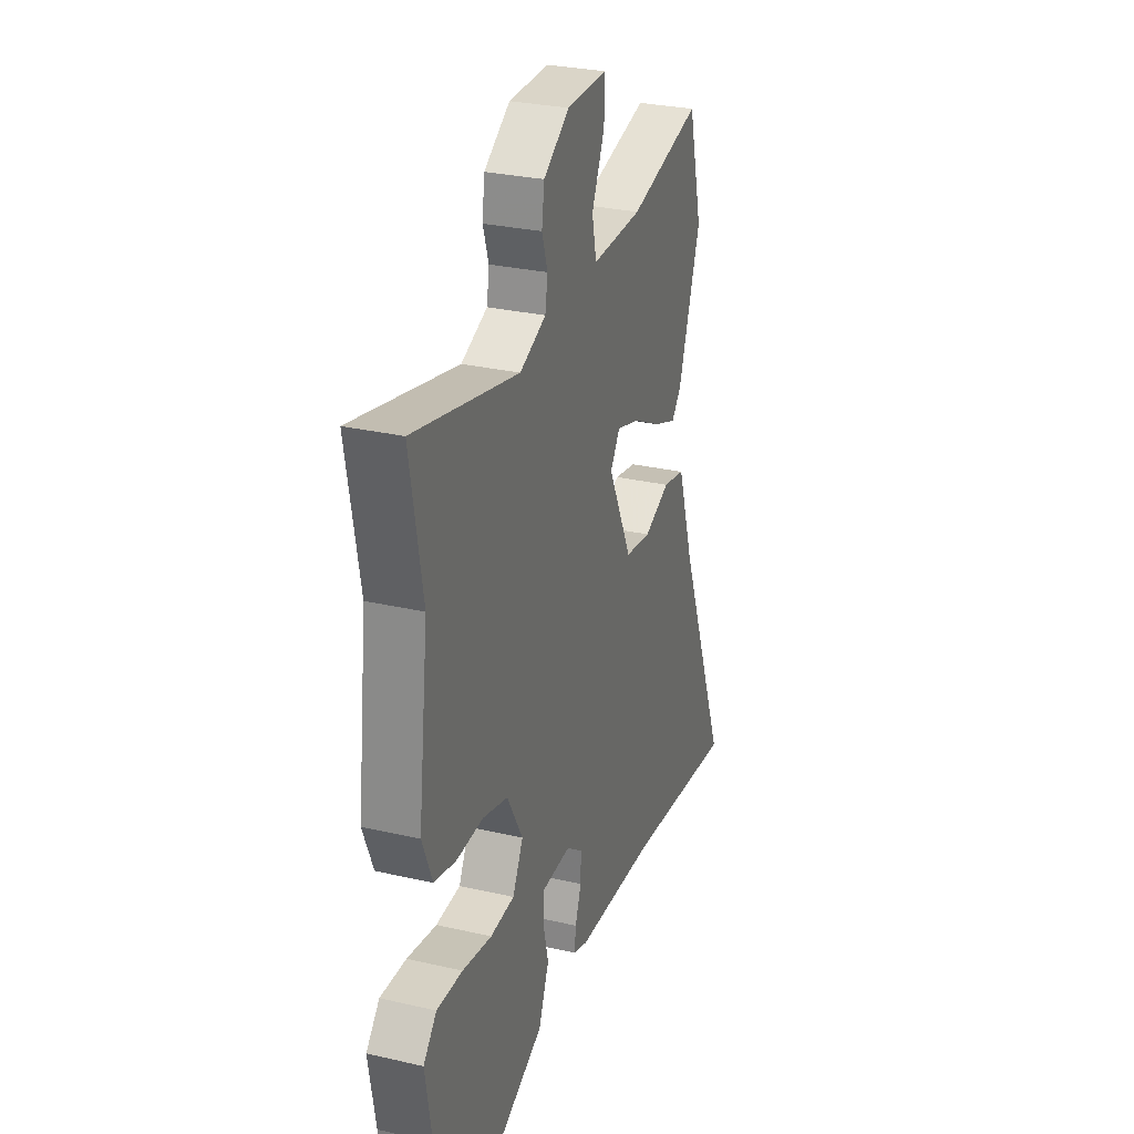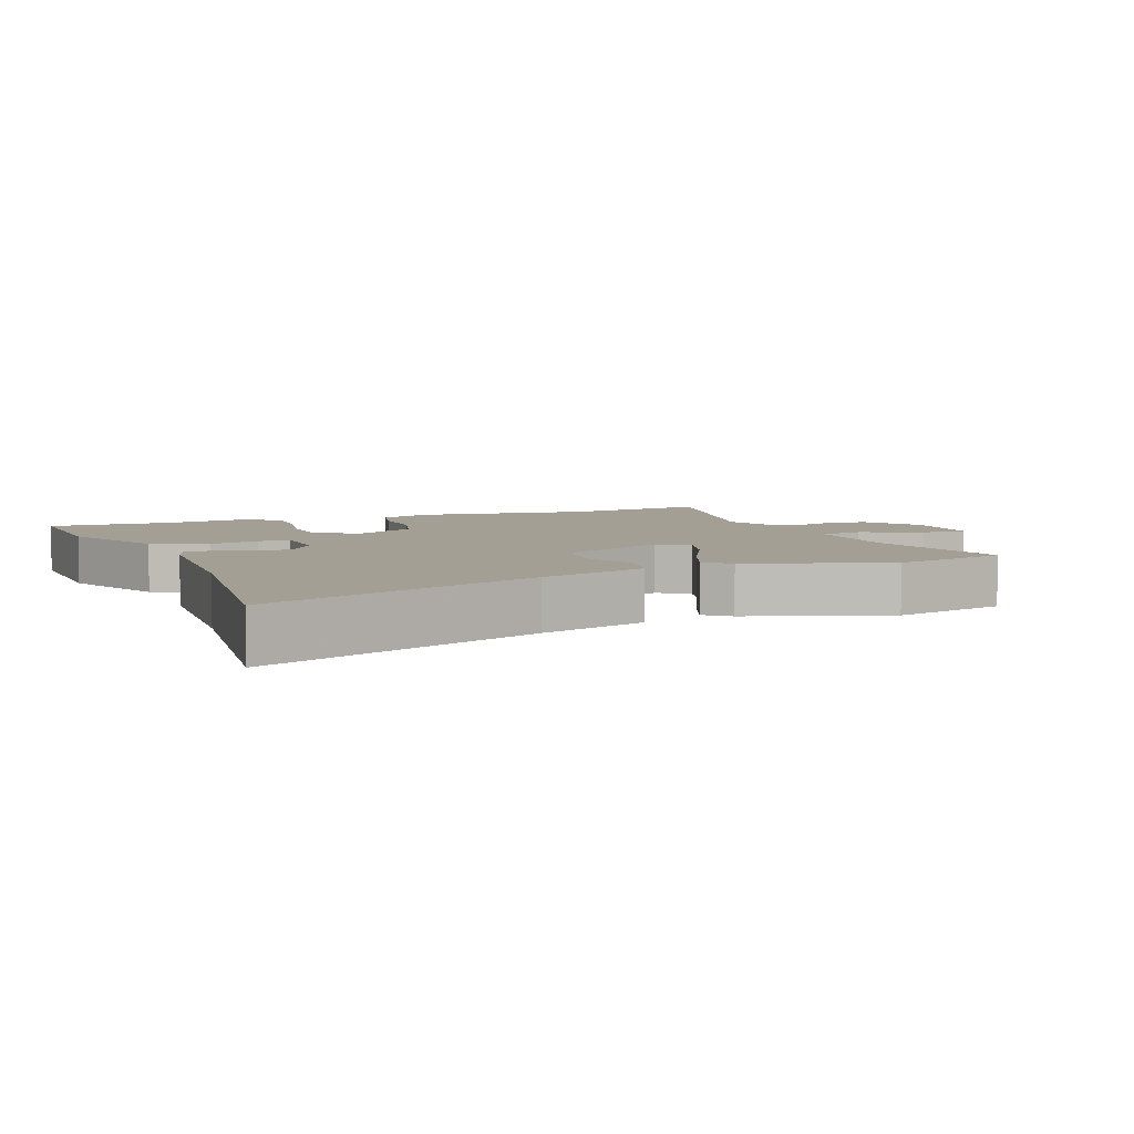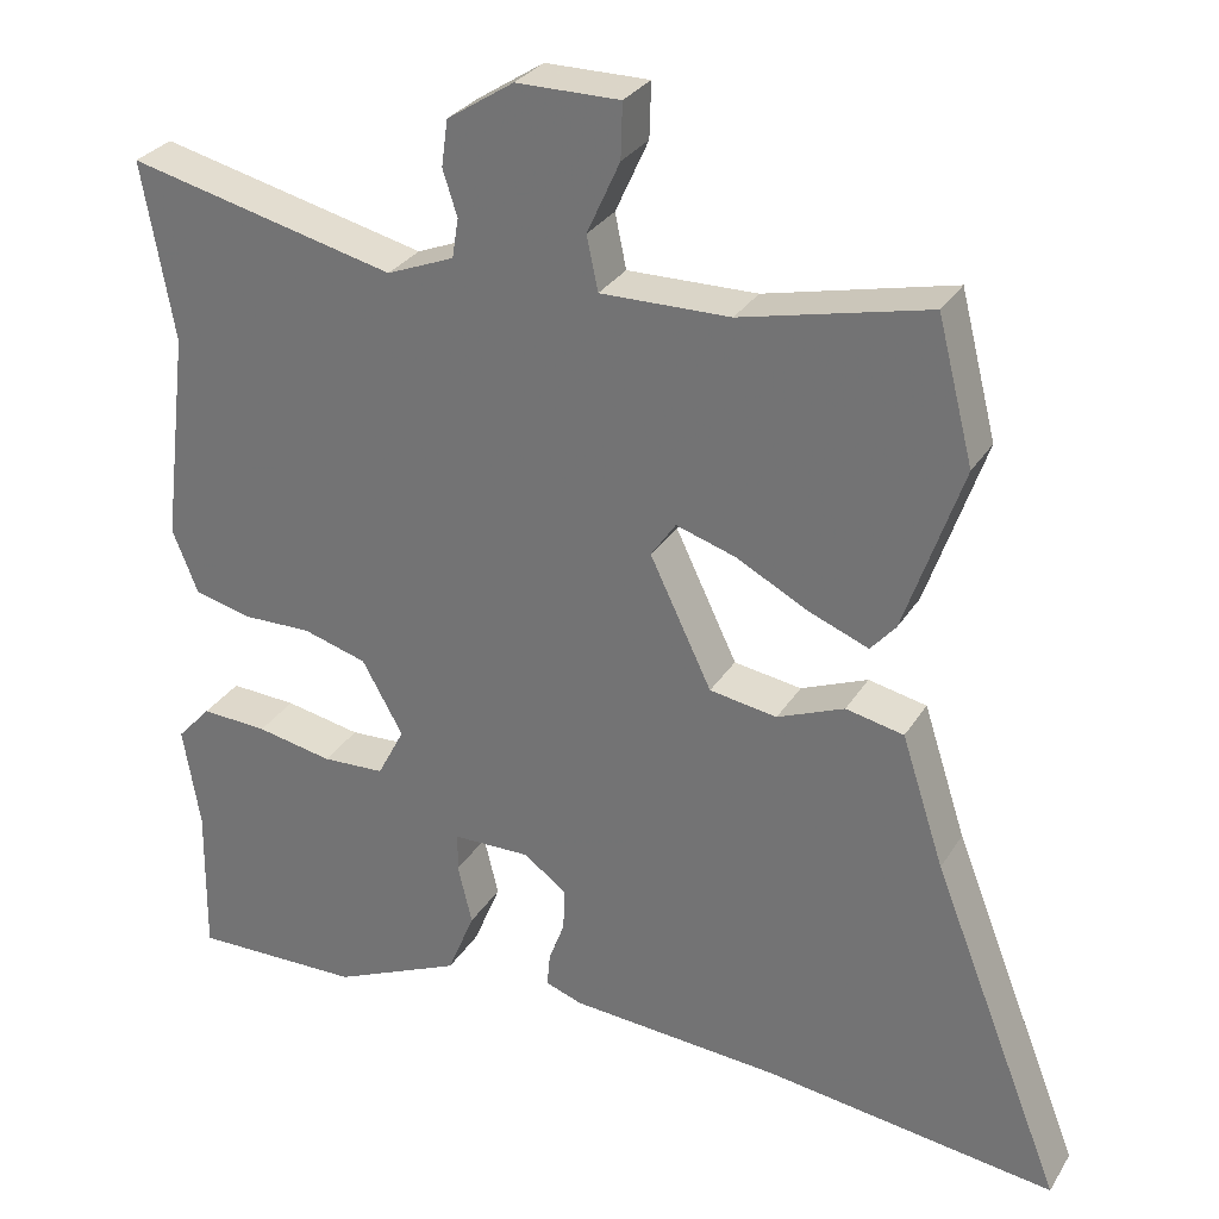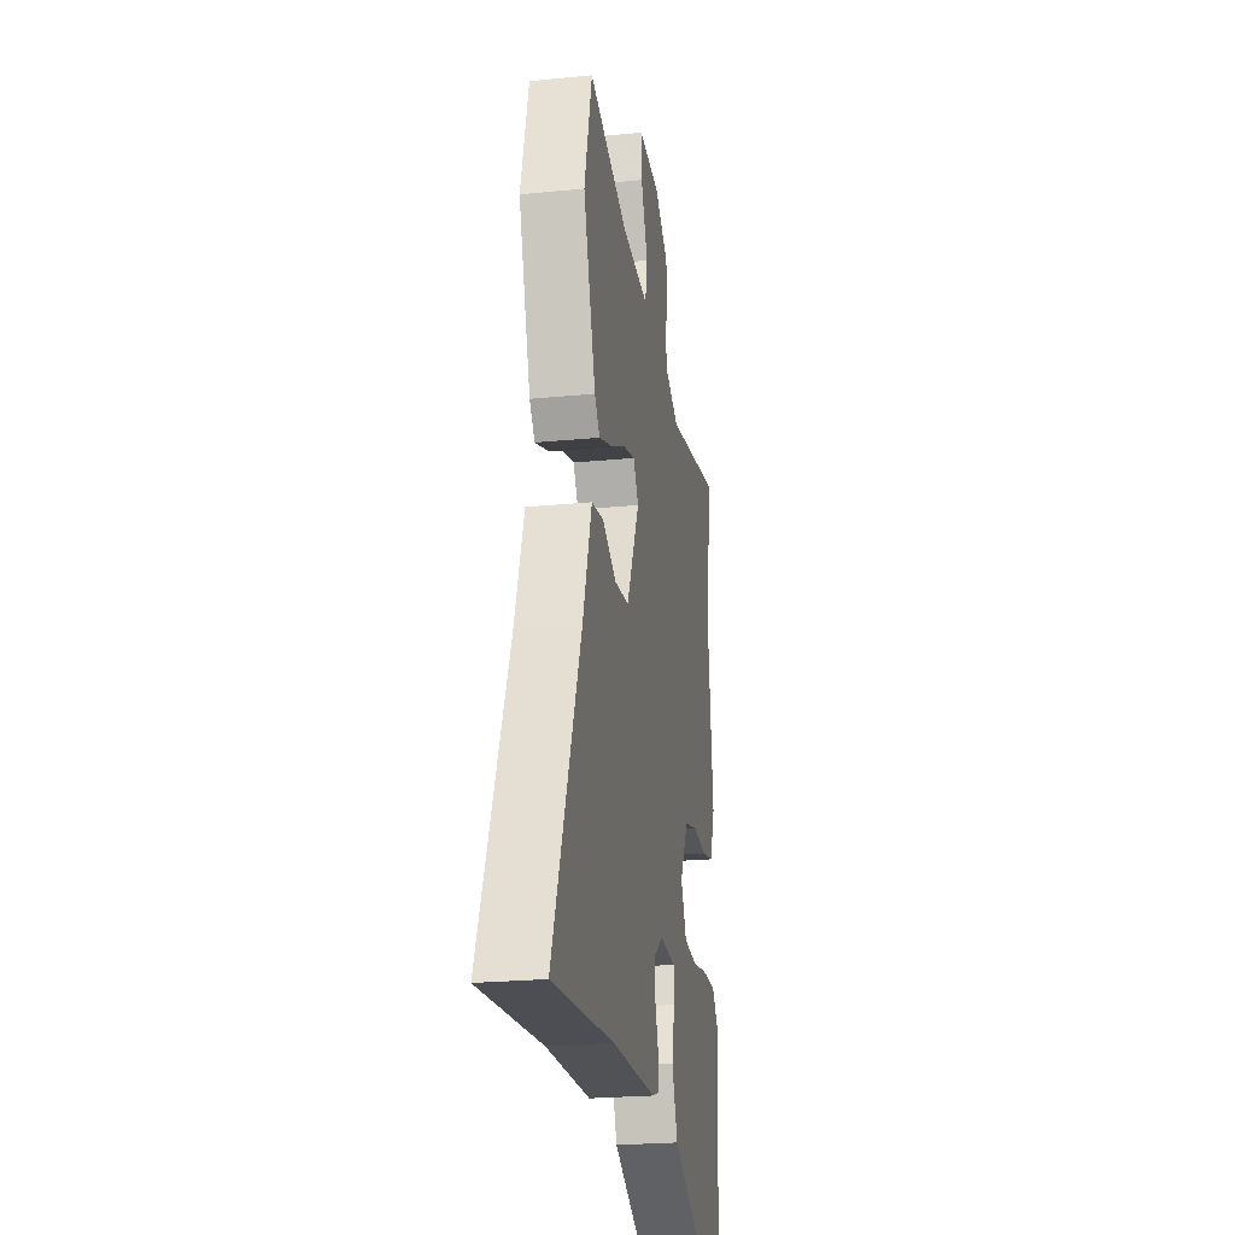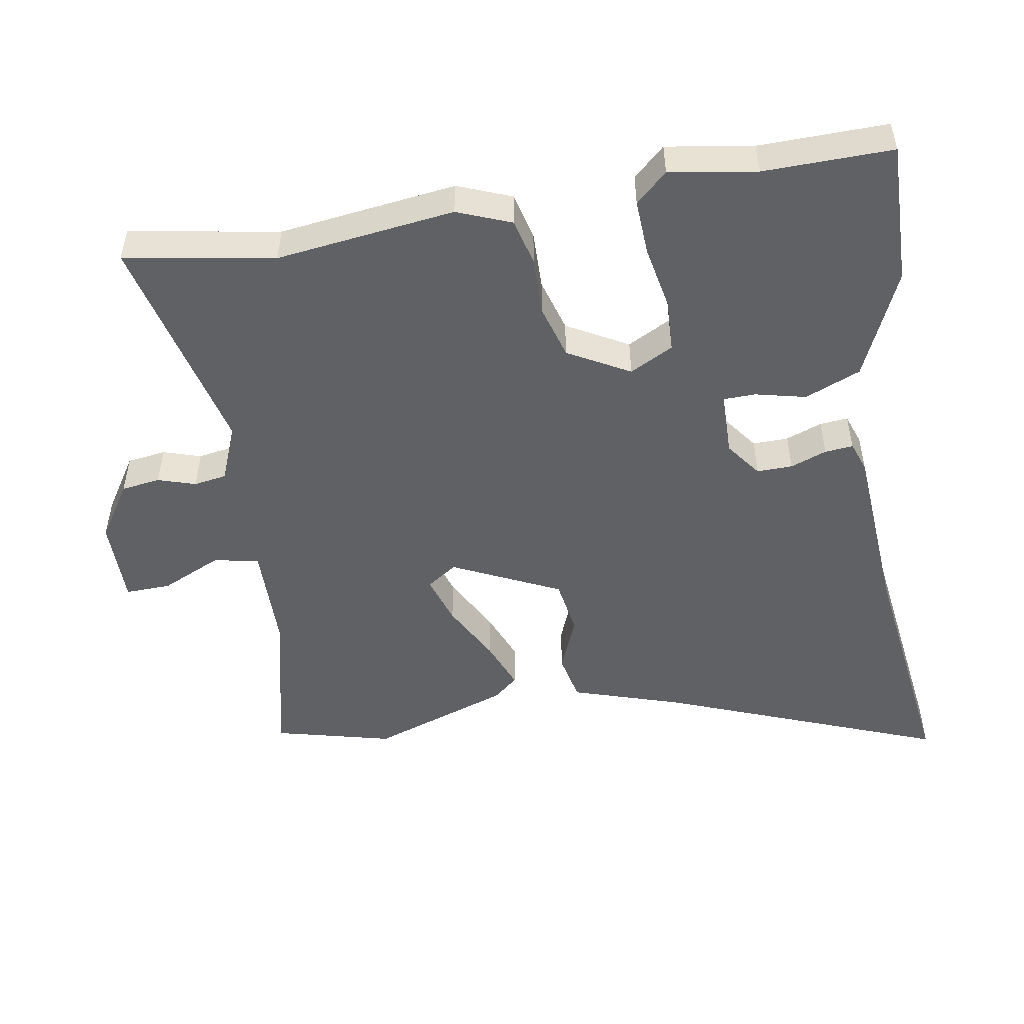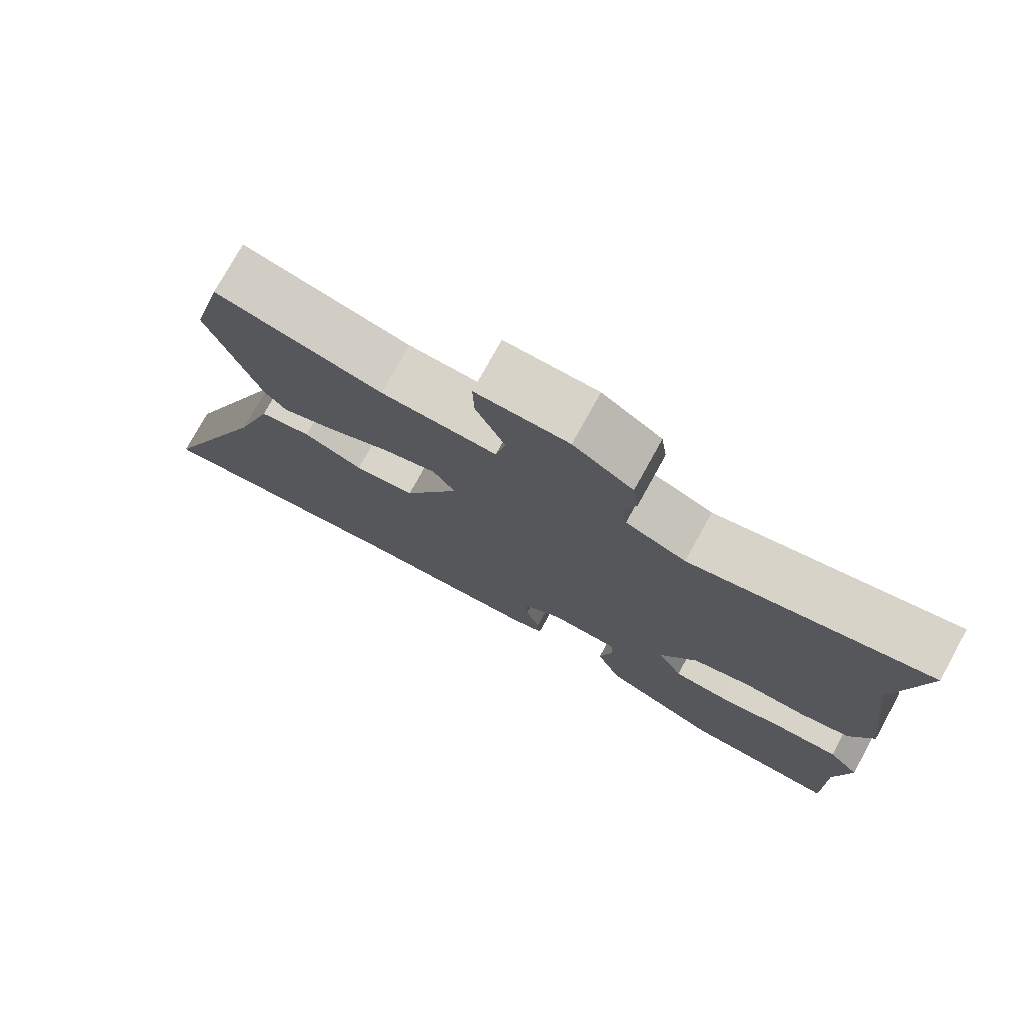
<metadata>
{"format":"obj","ext":"obj","renderer":"f3d","projection":"perspective","resolution":1024,"background":"white","views":[{"elev":29.1,"azim":108.9,"up":"+Z"},{"elev":5.6,"azim":-111.8,"up":"+Y"},{"elev":29.9,"azim":-153.7,"up":"+Z"},{"elev":-24.6,"azim":-80.9,"up":"+Z"},{"elev":-49.9,"azim":99.8,"up":"+Y"},{"elev":76.3,"azim":28.9,"up":"+Z"}]}
</metadata>
<code>
v -0.323 0.07 -0.477
v -0.686 0.07 -0.524
v -0.522 0.07 -0.107
v -0.469 0.07 0.056
v -0.397 0.07 0.071
v -0.314 0.07 0.037
v -0.23 0.07 0.05
v -0.153 0.07 0.21
v -0.184 0.07 0.255
v -0.258 0.07 0.232
v -0.348 0.07 0.185
v -0.422 0.07 0.156
v -0.453 0.07 0.192
v -0.525 0.07 0.401
v -0.48 0.07 0.577
v -0.248 0.07 0.522
v -0.087 0.07 0.519
v -0.073 0.07 0.586
v -0.114 0.07 0.676
v -0.116 0.07 0.744
v 0.013 0.07 0.743
v 0.096 0.07 0.689
v 0.104 0.07 0.631
v 0.086 0.07 0.575
v 0.094 0.07 0.526
v 0.178 0.07 0.492
v 0.512 0.07 0.57
v 0.473 0.07 0.348
v 0.506 0.07 0.083
v 0.474 0.07 0.003
v 0.404 0.07 -0.014
v 0.317 0.07 -0.012
v 0.237 0.07 -0.035
v 0.186 0.07 -0.126
v 0.22 0.07 -0.191
v 0.298 0.07 -0.195
v 0.393 0.07 -0.177
v 0.476 0.07 -0.173
v 0.519 0.07 -0.22
v 0.498 0.07 -0.349
v 0.501 0.07 -0.54
v 0.289 0.07 -0.535
v 0.128 0.07 -0.463
v 0.094 0.07 -0.38
v 0.112 0.07 -0.305
v 0.111 0.07 -0.257
v 0.015 0.07 -0.255
v -0.038 0.07 -0.294
v -0.037 0.07 -0.347
v -0.017 0.07 -0.401
v -0.013 0.07 -0.443
v -0.059 0.07 -0.459
v -0.323 0 -0.477
v -0.686 0 -0.524
v -0.522 0 -0.107
v -0.469 0 0.056
v -0.397 0 0.071
v -0.314 0 0.037
v -0.23 0 0.05
v -0.153 0 0.21
v -0.184 0 0.255
v -0.258 0 0.232
v -0.348 0 0.185
v -0.422 0 0.156
v -0.453 0 0.192
v -0.525 0 0.401
v -0.48 0 0.577
v -0.248 0 0.522
v -0.087 0 0.519
v -0.073 0 0.586
v -0.114 0 0.676
v -0.116 0 0.744
v 0.013 0 0.743
v 0.096 0 0.689
v 0.104 0 0.631
v 0.086 0 0.575
v 0.094 0 0.526
v 0.178 0 0.492
v 0.512 0 0.57
v 0.473 0 0.348
v 0.506 0 0.083
v 0.474 0 0.003
v 0.404 0 -0.014
v 0.317 0 -0.012
v 0.237 0 -0.035
v 0.186 0 -0.126
v 0.22 0 -0.191
v 0.298 0 -0.195
v 0.393 0 -0.177
v 0.476 0 -0.173
v 0.519 0 -0.22
v 0.498 0 -0.349
v 0.501 0 -0.54
v 0.289 0 -0.535
v 0.128 0 -0.463
v 0.094 0 -0.38
v 0.112 0 -0.305
v 0.111 0 -0.257
v 0.015 0 -0.255
v -0.038 0 -0.294
v -0.037 0 -0.347
v -0.017 0 -0.401
v -0.013 0 -0.443
v -0.059 0 -0.459
f 51 52 1
f 50 51 1
f 49 50 1
f 1 2 3
f 49 1 3
f 48 49 3
f 4 5 6
f 3 4 6
f 48 3 6
f 47 48 6
f 46 47 6 7
f 43 44 45
f 42 43 45
f 41 42 45
f 40 41 45
f 40 45 46
f 39 40 46
f 38 39 46
f 37 38 46
f 36 37 46
f 35 36 46
f 46 7 8
f 35 46 8
f 34 35 8
f 30 31 32
f 29 30 32
f 28 29 32
f 28 32 33
f 27 28 33
f 26 27 33
f 34 8 9
f 33 34 9
f 26 33 9
f 25 26 9
f 22 23 24
f 21 22 24
f 20 21 24
f 19 20 24
f 18 19 24
f 17 18 24 25
f 14 15 16
f 13 14 16
f 12 13 16
f 11 12 16
f 10 11 16
f 10 16 17
f 9 10 17 25
f 53 104 103
f 53 103 102
f 53 102 101
f 55 54 53
f 55 53 101
f 55 101 100
f 58 57 56
f 58 56 55
f 58 55 100
f 58 100 99
f 59 58 99 98
f 97 96 95
f 97 95 94
f 97 94 93
f 97 93 92
f 98 97 92
f 98 92 91
f 98 91 90
f 98 90 89
f 98 89 88
f 98 88 87
f 60 59 98
f 60 98 87
f 60 87 86
f 84 83 82
f 84 82 81
f 84 81 80
f 85 84 80
f 85 80 79
f 85 79 78
f 61 60 86
f 61 86 85
f 61 85 78
f 61 78 77
f 76 75 74
f 76 74 73
f 76 73 72
f 76 72 71
f 76 71 70
f 77 76 70 69
f 68 67 66
f 68 66 65
f 68 65 64
f 68 64 63
f 68 63 62
f 69 68 62
f 77 69 62 61
f 1 53 54 2
f 2 54 55 3
f 3 55 56 4
f 4 56 57 5
f 5 57 58 6
f 6 58 59 7
f 7 59 60 8
f 8 60 61 9
f 9 61 62 10
f 10 62 63 11
f 11 63 64 12
f 12 64 65 13
f 13 65 66 14
f 14 66 67 15
f 15 67 68 16
f 16 68 69 17
f 17 69 70 18
f 18 70 71 19
f 19 71 72 20
f 20 72 73 21
f 21 73 74 22
f 22 74 75 23
f 23 75 76 24
f 24 76 77 25
f 25 77 78 26
f 26 78 79 27
f 27 79 80 28
f 28 80 81 29
f 29 81 82 30
f 30 82 83 31
f 31 83 84 32
f 32 84 85 33
f 33 85 86 34
f 34 86 87 35
f 35 87 88 36
f 36 88 89 37
f 37 89 90 38
f 38 90 91 39
f 39 91 92 40
f 40 92 93 41
f 41 93 94 42
f 42 94 95 43
f 43 95 96 44
f 44 96 97 45
f 45 97 98 46
f 46 98 99 47
f 47 99 100 48
f 48 100 101 49
f 49 101 102 50
f 50 102 103 51
f 51 103 104 52
f 52 104 53 1

</code>
